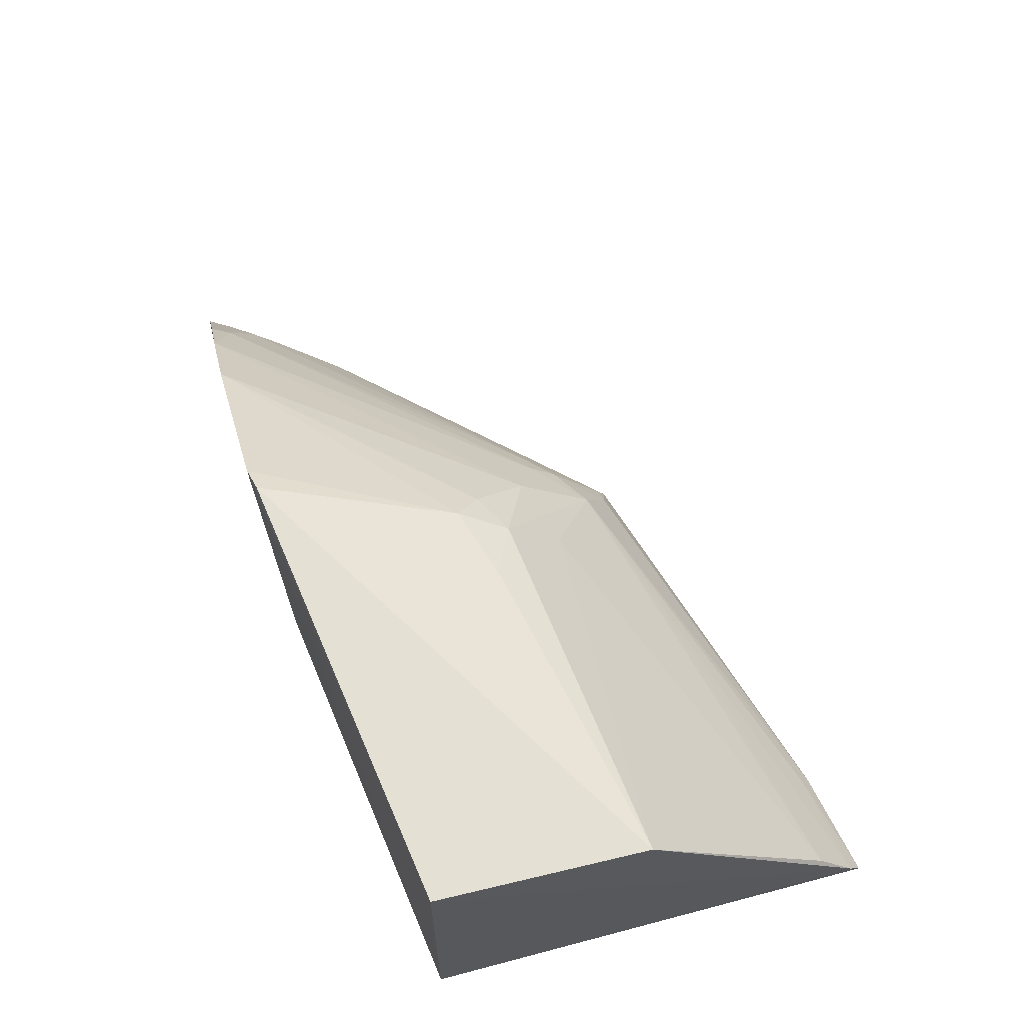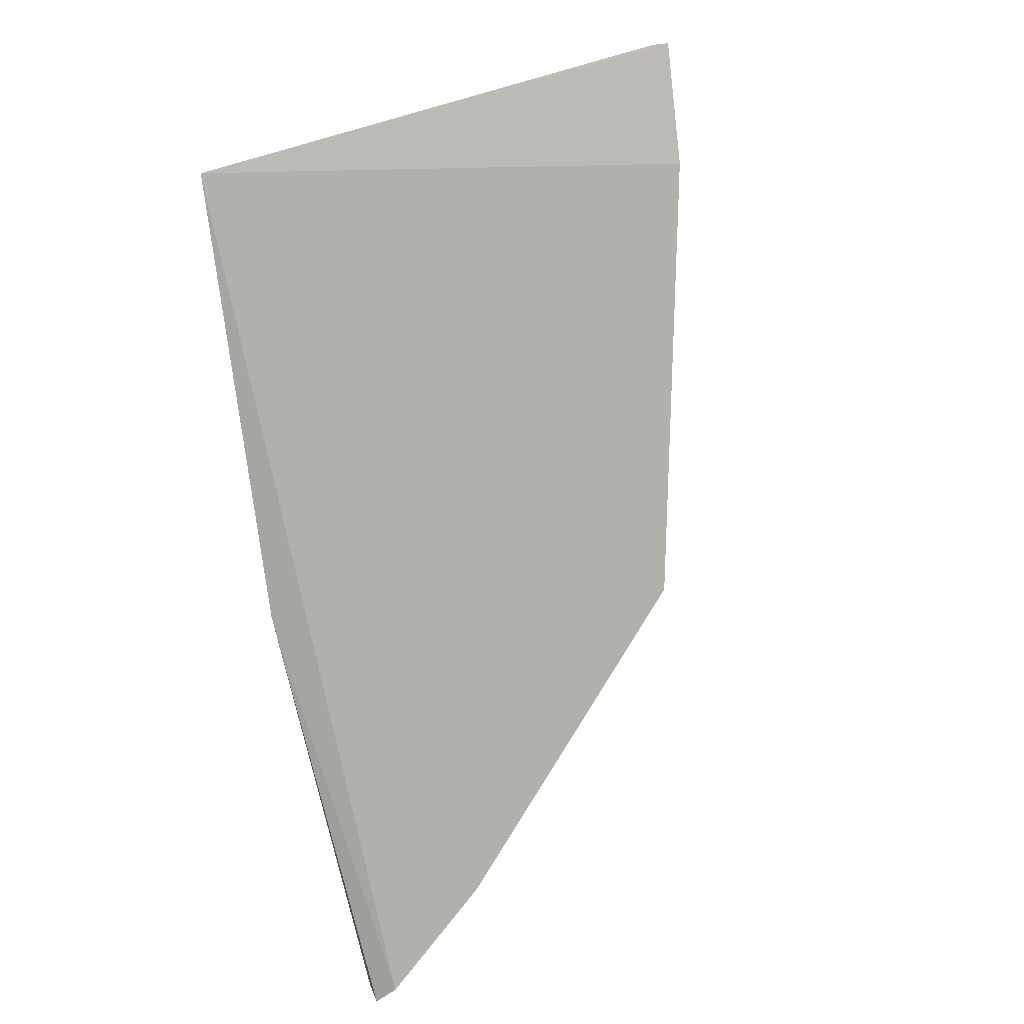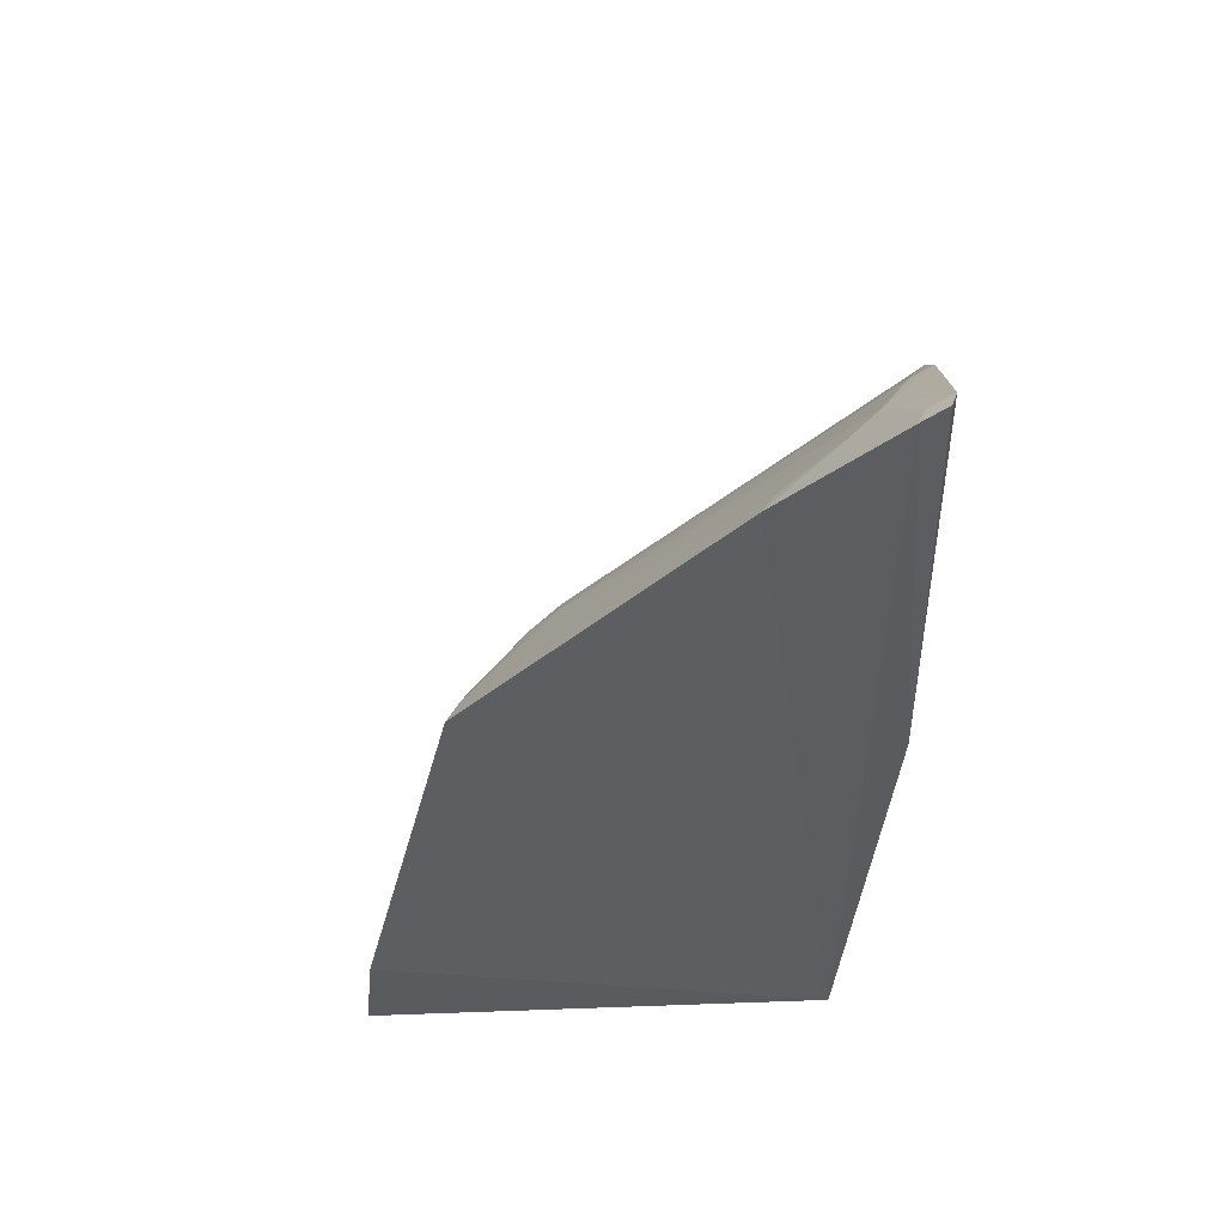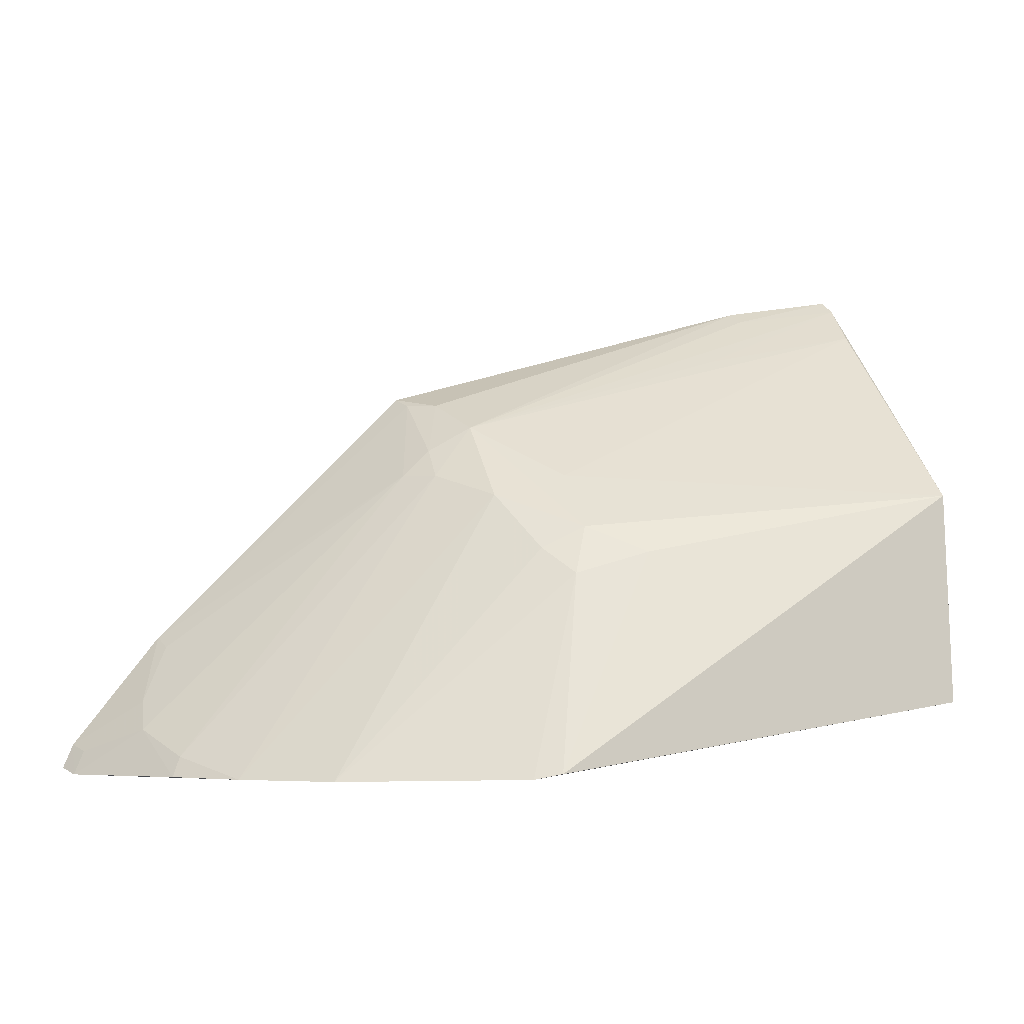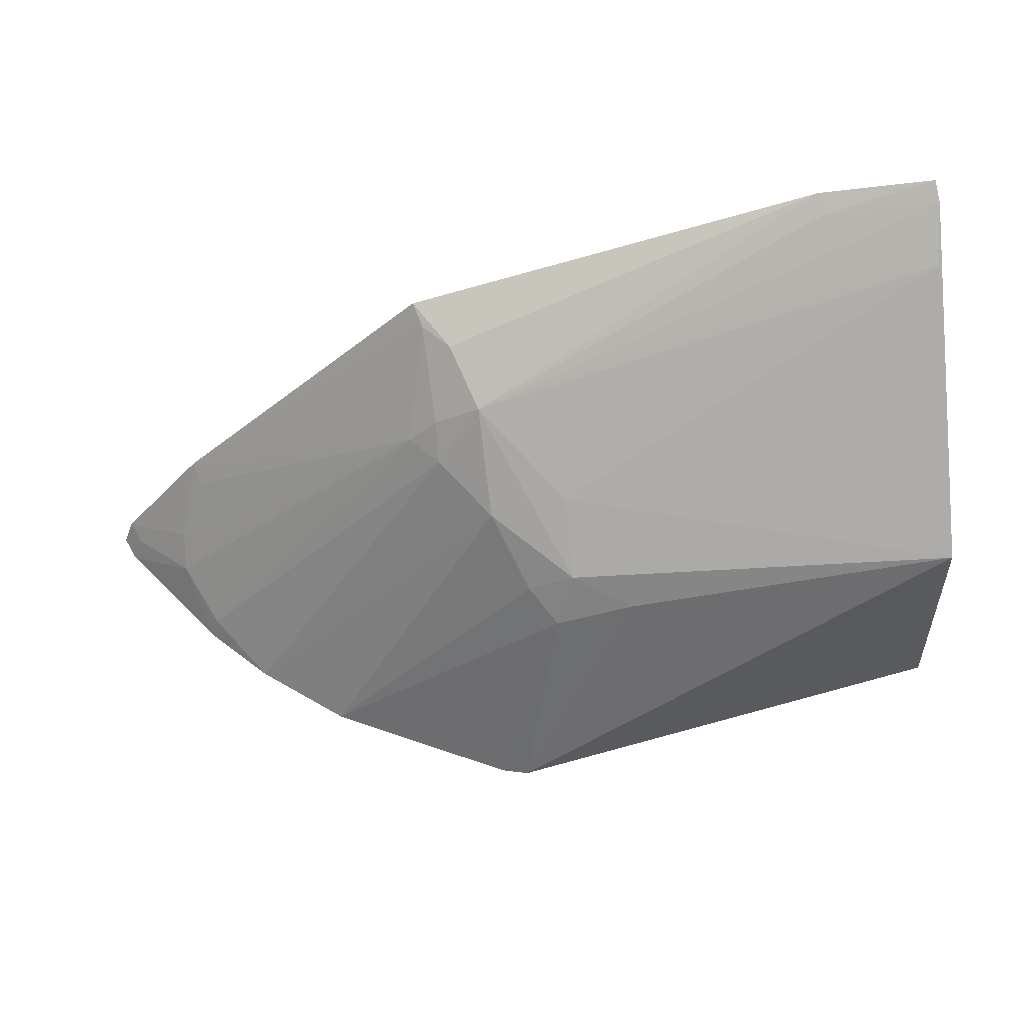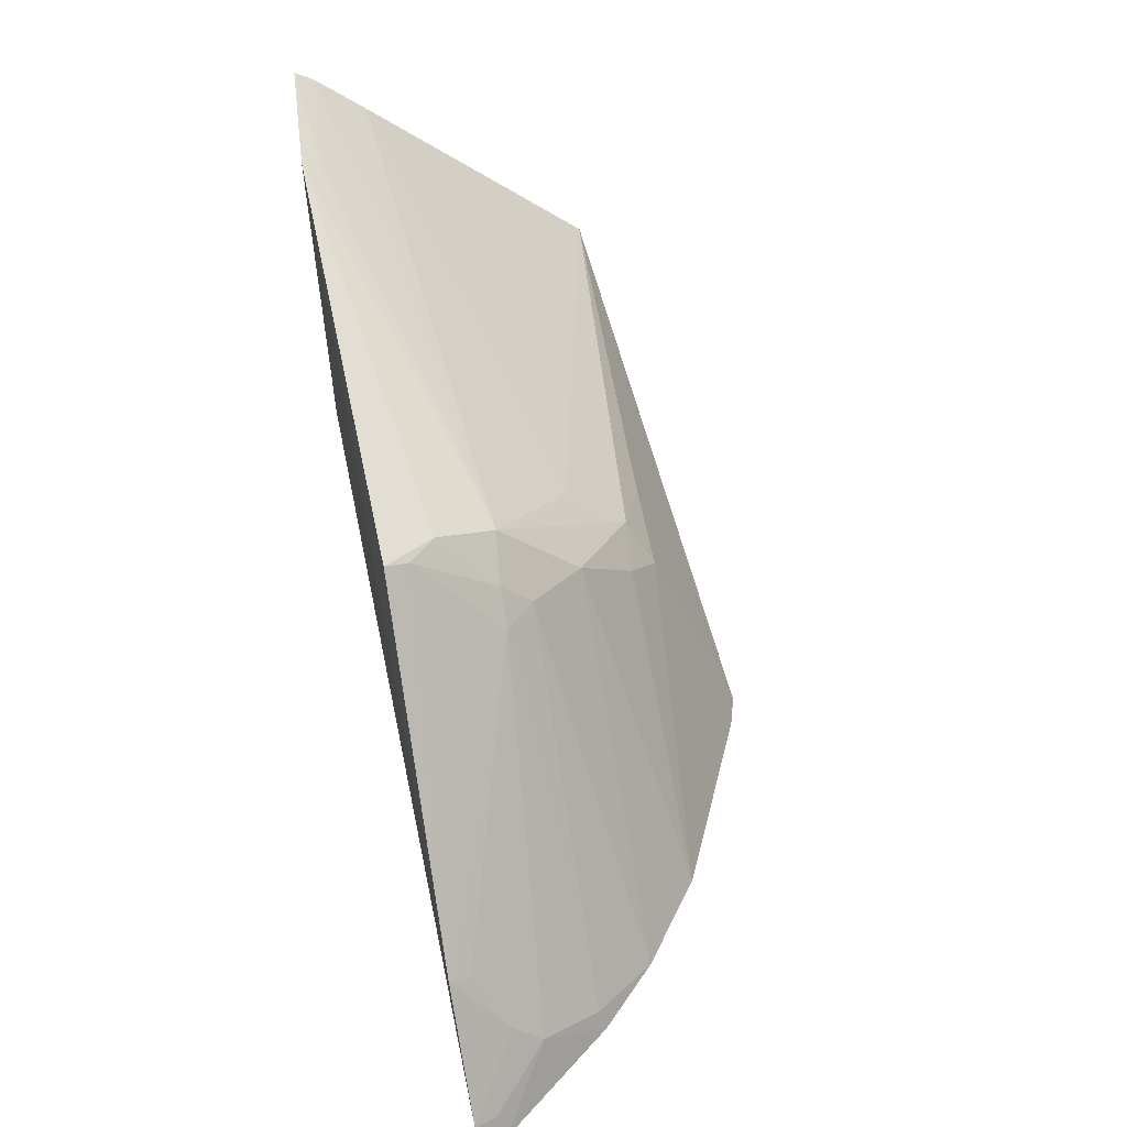
<metadata>
{"format":"obj","ext":"obj","renderer":"f3d","projection":"perspective","resolution":1024,"background":"white","views":[{"elev":62.9,"azim":74.7,"up":"+Z"},{"elev":-78.5,"azim":105.0,"up":"+Z"},{"elev":-38.6,"azim":-87.1,"up":"+Z"},{"elev":-4.6,"azim":-16.8,"up":"+Y"},{"elev":59.3,"azim":-6.6,"up":"+Y"},{"elev":49.9,"azim":-102.7,"up":"+Y"}]}
</metadata>
<code>
v 0.007576 0.203 0.1701
v 0.007576 0.203 0.0186
v 0.008517 0.4424 0.01644
v -0.04904 0.4335 0.01079
v -0.4392 0.1678 0.01455
v -0.1869 0.294 0.14
v 0.009766 0.4356 0.02593
v -0.2302 0.1668 0.1897
v -0.389 0.2376 0.00971
v 0.008442 0.3129 0.1612
v -0.2282 0.3523 0.06718
v -0.2197 0.1727 0.0186
v -0.4338 0.18 0.01116
v -0.2168 0.1696 0.1943
v -0.04774 0.4274 0.02033
v 0.0073 0.4157 0.04991
v -0.2565 0.3735 0.01128
v -0.3607 0.1651 0.1128
v -0.196 0.2691 0.1532
v -0.07836 0.3979 0.04976
v -0.1877 0.3232 0.1092
v -0.2398 0.3677 0.03692
v -0.265 0.3249 0.06423
v -0.4014 0.1888 0.05072
v -0.4343 0.1648 0.02558
v -0.1567 0.2806 0.1536
v -0.3188 0.1649 0.145
v -0.2507 0.339 0.06415
v -0.2527 0.3687 0.02327
v -0.4 0.2031 0.03632
v -0.3858 0.1756 0.08089
v -0.429 0.1768 0.02215
v -0.2262 0.3121 0.1081
v -0.386 0.2323 0.02038
v -0.2508 0.324 0.07944
v -0.3897 0.1654 0.08393
v -0.2096 0.2826 0.1379
f 3 2 4
f 7 1 2
f 7 2 3
f 8 2 1
f 9 4 2
f 10 1 7
f 12 2 8
f 13 9 2
f 13 12 5
f 13 2 12
f 14 8 1
f 14 1 10
f 15 11 7
f 15 7 3
f 15 3 4
f 15 4 11
f 16 10 7
f 17 4 9
f 19 8 14
f 20 16 7
f 20 7 11
f 20 11 16
f 21 16 11
f 21 11 6
f 21 6 10
f 21 10 16
f 22 11 4
f 22 4 17
f 25 5 12
f 25 13 5
f 26 19 14
f 26 14 10
f 26 10 6
f 26 6 19
f 27 8 19
f 27 18 25
f 27 25 12
f 27 12 8
f 28 11 22
f 29 17 9
f 29 9 23
f 29 23 28
f 29 28 22
f 29 22 17
f 30 9 13
f 30 13 24
f 30 24 23
f 31 23 24
f 32 25 24
f 32 24 13
f 32 13 25
f 33 18 27
f 33 6 11
f 34 30 23
f 34 23 9
f 34 9 30
f 35 31 18
f 35 23 31
f 35 18 33
f 35 28 23
f 35 33 11
f 35 11 28
f 36 25 18
f 36 18 31
f 36 31 24
f 36 24 25
f 37 33 27
f 37 27 19
f 37 19 6
f 37 6 33

</code>
